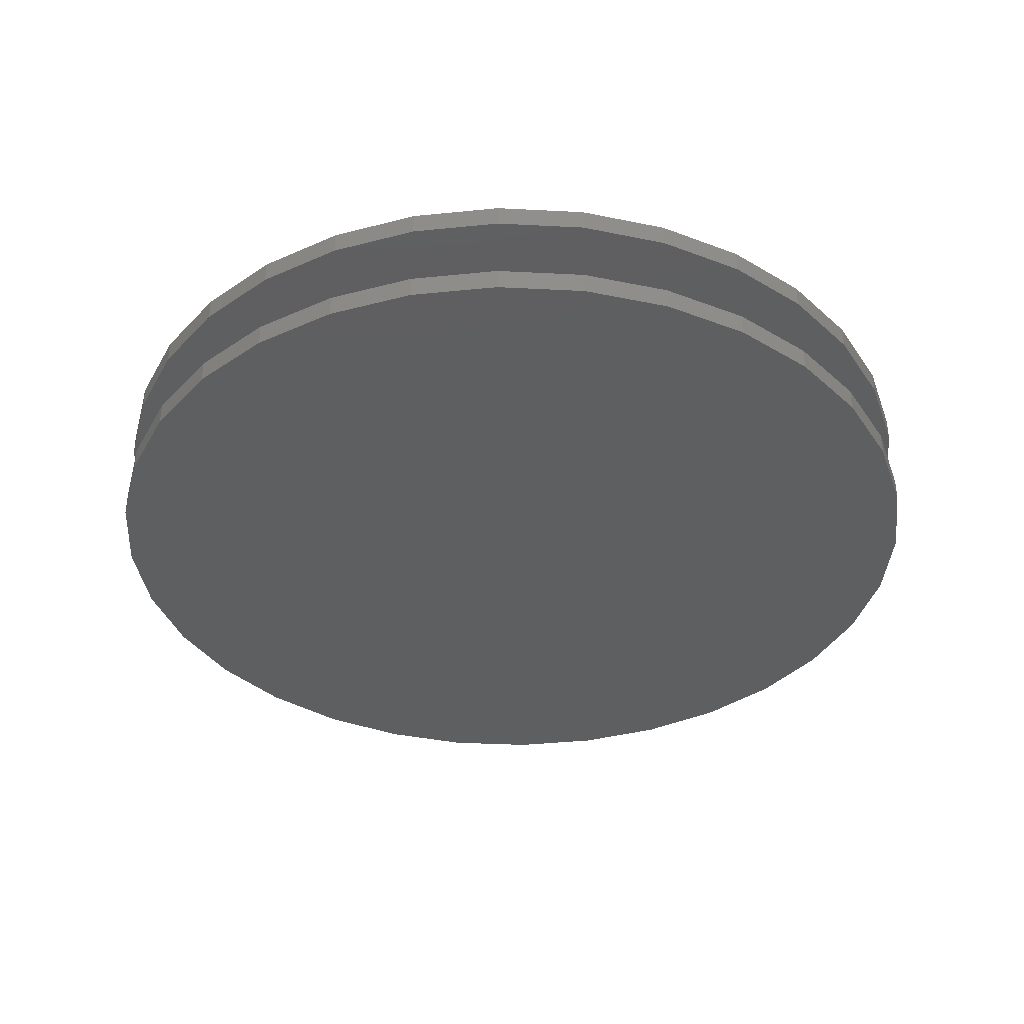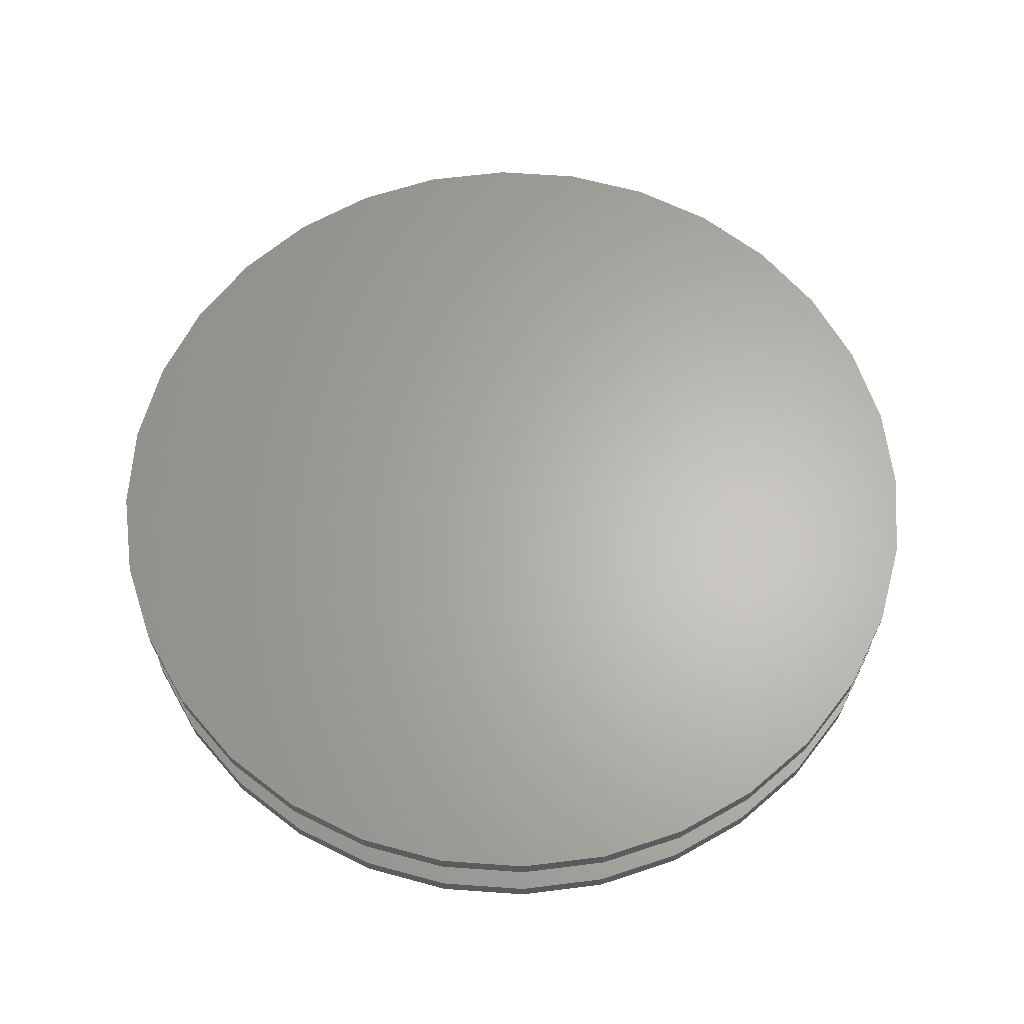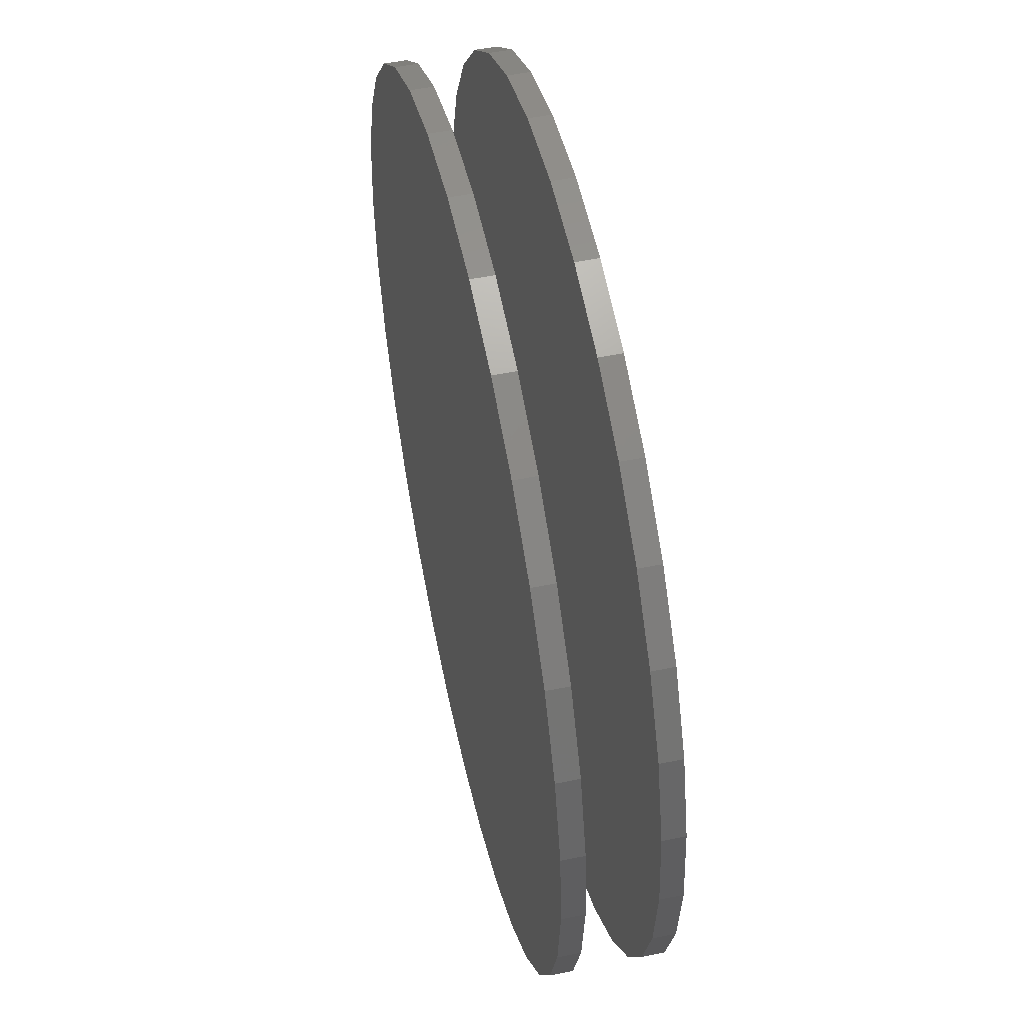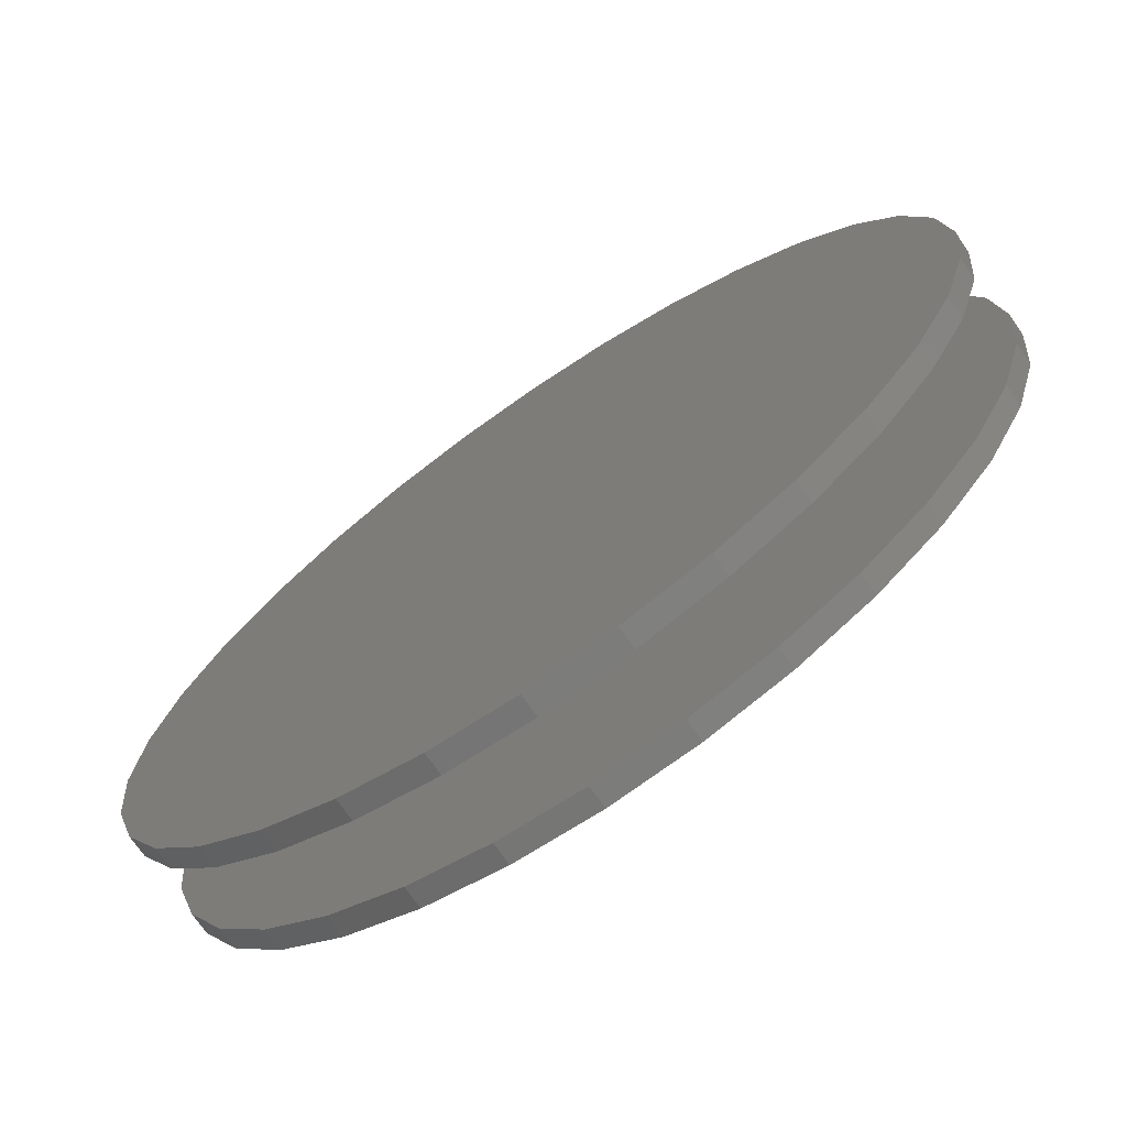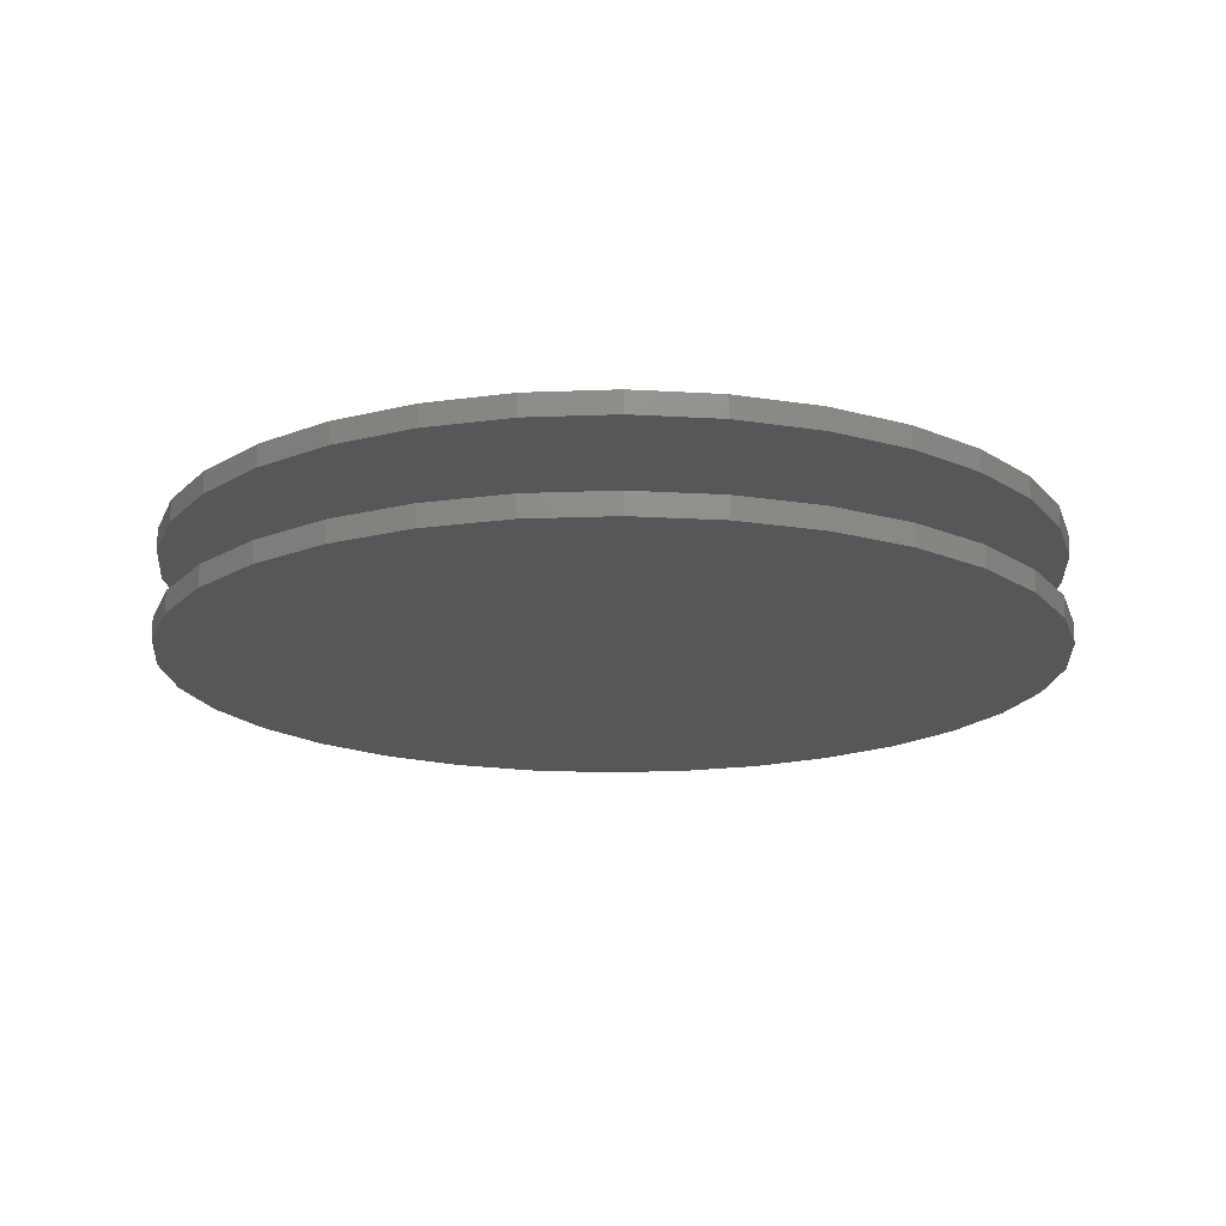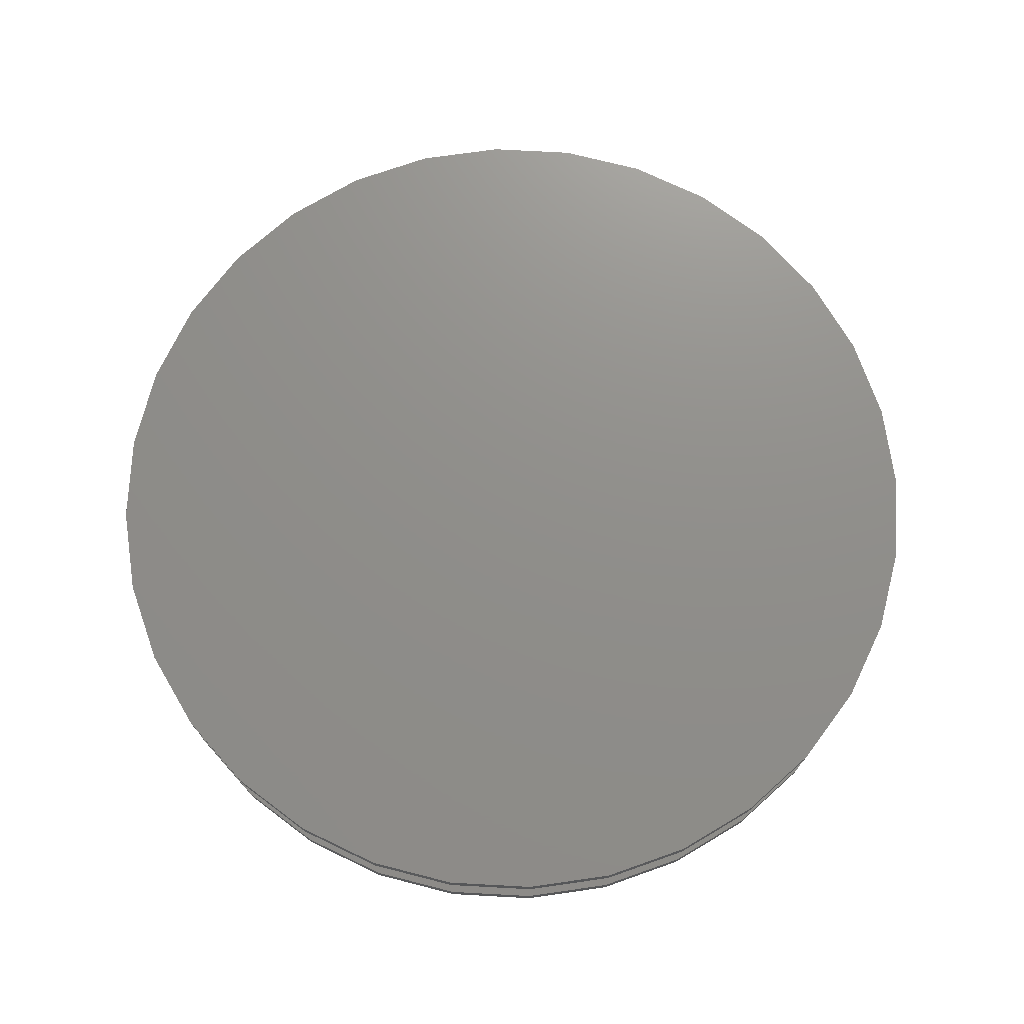
<metadata>
{"format":"stl","ext":"stl","renderer":"f3d","projection":"perspective","resolution":1024,"background":"white","views":[{"elev":-36.9,"azim":-144.4,"up":"+Z"},{"elev":64.2,"azim":122.2,"up":"+Z"},{"elev":52.4,"azim":-102.5,"up":"+Y"},{"elev":-71.9,"azim":34.7,"up":"+Y"},{"elev":-17.1,"azim":156.4,"up":"+Z"},{"elev":73.1,"azim":-36.3,"up":"+Z"}]}
</metadata>
<code>
# stl→obj: 128 verts, 248 faces
v -0.15 0.005263 -0.03906
v -0.15 0.005263 -0.03125
v -0.147 0.03607 -0.03906
v -0.147 0.03607 -0.03125
v -0.138 0.06569 -0.03906
v -0.138 0.06569 -0.03125
v -0.1234 0.09298 -0.03906
v -0.1234 0.09298 -0.03125
v -0.1038 0.1169 -0.03906
v -0.1038 0.1169 -0.03125
v -0.07983 0.1365 -0.03906
v -0.07983 0.1365 -0.03125
v -0.05253 0.1511 -0.03906
v -0.05253 0.1511 -0.03125
v -0.02291 0.1601 -0.03906
v -0.02291 0.1601 -0.03125
v 0.007895 0.1632 -0.03906
v 0.007895 0.1632 -0.03125
v 0.0387 0.1601 -0.03906
v 0.0387 0.1601 -0.03125
v 0.06832 0.1511 -0.03906
v 0.06832 0.1511 -0.03125
v 0.09562 0.1365 -0.03906
v 0.09562 0.1365 -0.03125
v 0.1195 0.1169 -0.03906
v 0.1195 0.1169 -0.03125
v 0.1392 0.09298 -0.03906
v 0.1392 0.09298 -0.03125
v 0.1538 0.06569 -0.03906
v 0.1538 0.06569 -0.03125
v 0.1628 0.03607 -0.03906
v 0.1628 0.03607 -0.03125
v 0.1658 0.005263 -0.03906
v 0.1658 0.005263 -0.03125
v -0.15 0.005263 -0.007812
v -0.15 0.005263 0
v -0.147 0.03607 -0.007812
v -0.147 0.03607 0
v -0.138 0.06569 -0.007812
v -0.138 0.06569 0
v -0.1234 0.09298 -0.007812
v -0.1234 0.09298 0
v -0.1038 0.1169 -0.007812
v -0.1038 0.1169 0
v -0.07983 0.1365 -0.007812
v -0.07983 0.1365 0
v -0.05253 0.1511 -0.007812
v -0.05253 0.1511 0
v -0.02291 0.1601 -0.007812
v -0.02291 0.1601 0
v 0.007895 0.1632 -0.007812
v 0.007895 0.1632 0
v 0.0387 0.1601 -0.007812
v 0.0387 0.1601 0
v 0.06832 0.1511 -0.007812
v 0.06832 0.1511 0
v 0.09562 0.1365 -0.007812
v 0.09562 0.1365 0
v 0.1195 0.1169 -0.007812
v 0.1195 0.1169 0
v 0.1392 0.09298 -0.007812
v 0.1392 0.09298 0
v 0.1538 0.06569 -0.007812
v 0.1538 0.06569 0
v 0.1628 0.03607 -0.007812
v 0.1628 0.03607 0
v 0.1658 0.005263 -0.007812
v 0.1658 0.005263 0
v 0.1628 -0.02554 -0.03906
v 0.1628 -0.02554 -0.03125
v 0.1538 -0.05516 -0.03906
v 0.1538 -0.05516 -0.03125
v 0.1392 -0.08246 -0.03906
v 0.1392 -0.08246 -0.03125
v 0.1195 -0.1064 -0.03906
v 0.1195 -0.1064 -0.03125
v 0.09562 -0.126 -0.03906
v 0.09562 -0.126 -0.03125
v 0.06832 -0.1406 -0.03906
v 0.06832 -0.1406 -0.03125
v 0.0387 -0.1496 -0.03906
v 0.0387 -0.1496 -0.03125
v 0.007895 -0.1526 -0.03906
v 0.007895 -0.1526 -0.03125
v -0.02291 -0.1496 -0.03906
v -0.02291 -0.1496 -0.03125
v -0.05253 -0.1406 -0.03906
v -0.05253 -0.1406 -0.03125
v -0.07983 -0.126 -0.03906
v -0.07983 -0.126 -0.03125
v -0.1038 -0.1064 -0.03906
v -0.1038 -0.1064 -0.03125
v -0.1234 -0.08246 -0.03906
v -0.1234 -0.08246 -0.03125
v -0.138 -0.05516 -0.03906
v -0.138 -0.05516 -0.03125
v -0.147 -0.02554 -0.03906
v -0.147 -0.02554 -0.03125
v 0.1628 -0.02554 -0.007812
v 0.1628 -0.02554 0
v 0.1538 -0.05516 -0.007812
v 0.1538 -0.05516 0
v 0.1392 -0.08246 -0.007812
v 0.1392 -0.08246 0
v 0.1195 -0.1064 -0.007812
v 0.1195 -0.1064 0
v 0.09562 -0.126 -0.007812
v 0.09562 -0.126 0
v 0.06832 -0.1406 -0.007812
v 0.06832 -0.1406 0
v 0.0387 -0.1496 -0.007812
v 0.0387 -0.1496 0
v 0.007895 -0.1526 -0.007812
v 0.007895 -0.1526 0
v -0.02291 -0.1496 -0.007812
v -0.02291 -0.1496 0
v -0.05253 -0.1406 -0.007812
v -0.05253 -0.1406 0
v -0.07983 -0.126 -0.007812
v -0.07983 -0.126 0
v -0.1038 -0.1064 -0.007812
v -0.1038 -0.1064 0
v -0.1234 -0.08246 -0.007812
v -0.1234 -0.08246 0
v -0.138 -0.05516 -0.007812
v -0.138 -0.05516 0
v -0.147 -0.02554 -0.007812
v -0.147 -0.02554 0
f 1 2 3
f 3 2 4
f 3 4 5
f 5 4 6
f 5 6 7
f 7 6 8
f 7 8 9
f 9 8 10
f 9 10 11
f 11 10 12
f 11 12 13
f 13 12 14
f 13 14 15
f 15 14 16
f 15 16 17
f 17 16 18
f 17 18 19
f 19 18 20
f 19 20 21
f 21 20 22
f 21 22 23
f 23 22 24
f 23 24 25
f 25 24 26
f 25 26 27
f 27 26 28
f 27 28 29
f 29 28 30
f 29 30 31
f 31 30 32
f 31 32 33
f 33 32 34
f 35 36 37
f 37 36 38
f 37 38 39
f 39 38 40
f 39 40 41
f 41 40 42
f 41 42 43
f 43 42 44
f 43 44 45
f 45 44 46
f 45 46 47
f 47 46 48
f 47 48 49
f 49 48 50
f 49 50 51
f 51 50 52
f 51 52 53
f 53 52 54
f 53 54 55
f 55 54 56
f 55 56 57
f 57 56 58
f 57 58 59
f 59 58 60
f 59 60 61
f 61 60 62
f 61 62 63
f 63 62 64
f 63 64 65
f 65 64 66
f 65 66 67
f 67 66 68
f 33 34 69
f 69 34 70
f 69 70 71
f 71 70 72
f 71 72 73
f 73 72 74
f 73 74 75
f 75 74 76
f 75 76 77
f 77 76 78
f 77 78 79
f 79 78 80
f 79 80 81
f 81 80 82
f 81 82 83
f 83 82 84
f 83 84 85
f 85 84 86
f 85 86 87
f 87 86 88
f 87 88 89
f 89 88 90
f 89 90 91
f 91 90 92
f 91 92 93
f 93 92 94
f 93 94 95
f 95 94 96
f 95 96 97
f 97 96 98
f 97 98 1
f 1 98 2
f 67 68 99
f 99 68 100
f 99 100 101
f 101 100 102
f 101 102 103
f 103 102 104
f 103 104 105
f 105 104 106
f 105 106 107
f 107 106 108
f 107 108 109
f 109 108 110
f 109 110 111
f 111 110 112
f 111 112 113
f 113 112 114
f 113 114 115
f 115 114 116
f 115 116 117
f 117 116 118
f 117 118 119
f 119 118 120
f 119 120 121
f 121 120 122
f 121 122 123
f 123 122 124
f 123 124 125
f 125 124 126
f 125 126 127
f 127 126 128
f 127 128 35
f 35 128 36
f 51 53 49
f 47 49 53
f 55 47 53
f 111 115 109
f 113 115 111
f 115 117 109
f 109 117 119
f 109 119 107
f 107 119 121
f 107 121 105
f 105 121 123
f 105 123 103
f 103 123 125
f 103 125 101
f 101 125 127
f 101 127 99
f 99 127 35
f 99 35 67
f 67 35 37
f 67 37 65
f 65 37 39
f 65 39 63
f 63 39 41
f 63 41 61
f 61 41 43
f 61 43 59
f 59 43 45
f 59 45 57
f 57 45 47
f 57 47 55
f 16 20 18
f 20 16 14
f 20 14 22
f 80 86 82
f 82 86 84
f 22 14 24
f 24 14 12
f 24 12 26
f 26 12 10
f 26 10 28
f 28 10 8
f 28 8 30
f 30 8 6
f 30 6 32
f 32 6 4
f 32 4 34
f 34 4 2
f 34 2 70
f 70 2 98
f 70 98 72
f 72 98 96
f 72 96 74
f 74 96 94
f 74 94 76
f 76 94 92
f 76 92 78
f 78 92 90
f 78 90 80
f 80 90 88
f 80 88 86
f 17 19 15
f 13 15 19
f 21 13 19
f 81 85 79
f 83 85 81
f 85 87 79
f 79 87 89
f 79 89 77
f 77 89 91
f 77 91 75
f 75 91 93
f 75 93 73
f 73 93 95
f 73 95 71
f 71 95 97
f 71 97 69
f 69 97 1
f 69 1 33
f 33 1 3
f 33 3 31
f 31 3 5
f 31 5 29
f 29 5 7
f 29 7 27
f 27 7 9
f 27 9 25
f 25 9 11
f 25 11 23
f 23 11 13
f 23 13 21
f 50 54 52
f 54 50 48
f 54 48 56
f 110 116 112
f 112 116 114
f 56 48 58
f 58 48 46
f 58 46 60
f 60 46 44
f 60 44 62
f 62 44 42
f 62 42 64
f 64 42 40
f 64 40 66
f 66 40 38
f 66 38 68
f 68 38 36
f 68 36 100
f 100 36 128
f 100 128 102
f 102 128 126
f 102 126 104
f 104 126 124
f 104 124 106
f 106 124 122
f 106 122 108
f 108 122 120
f 108 120 110
f 110 120 118
f 110 118 116

</code>
